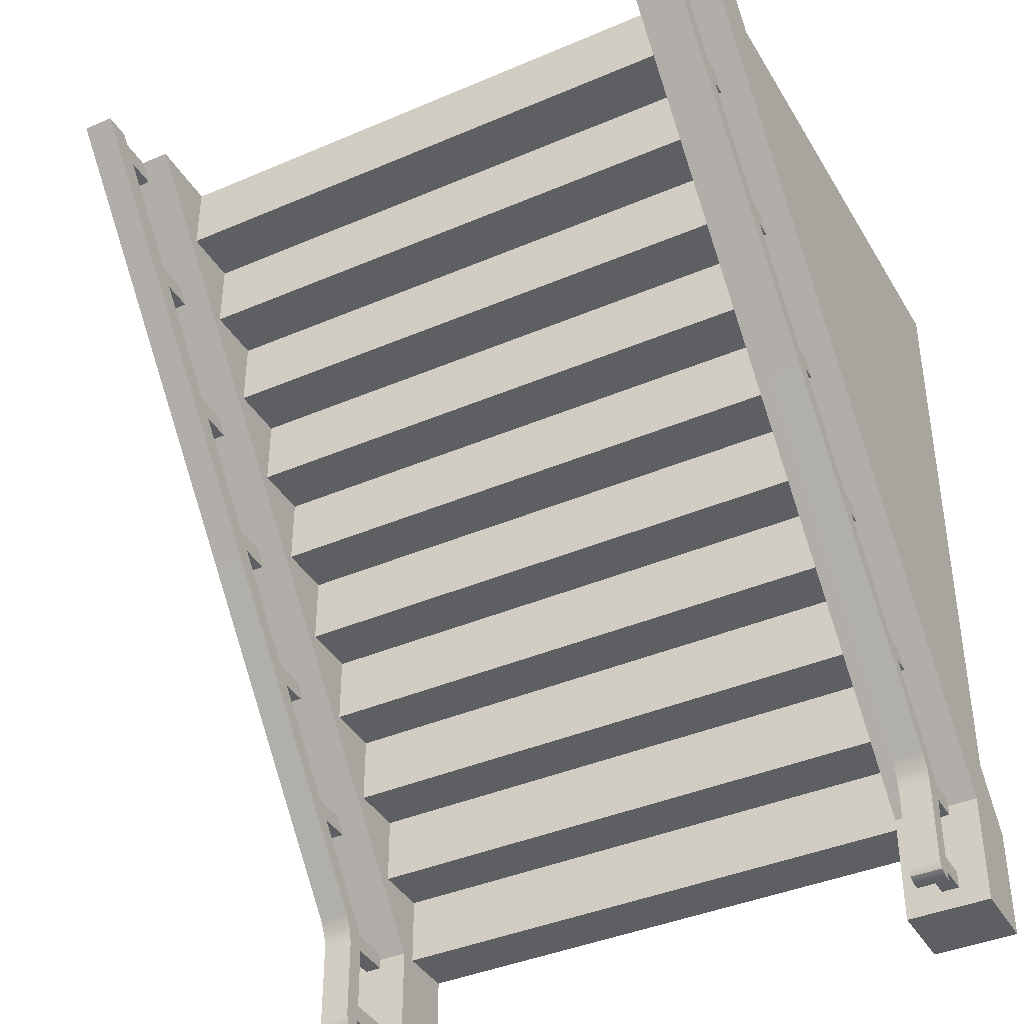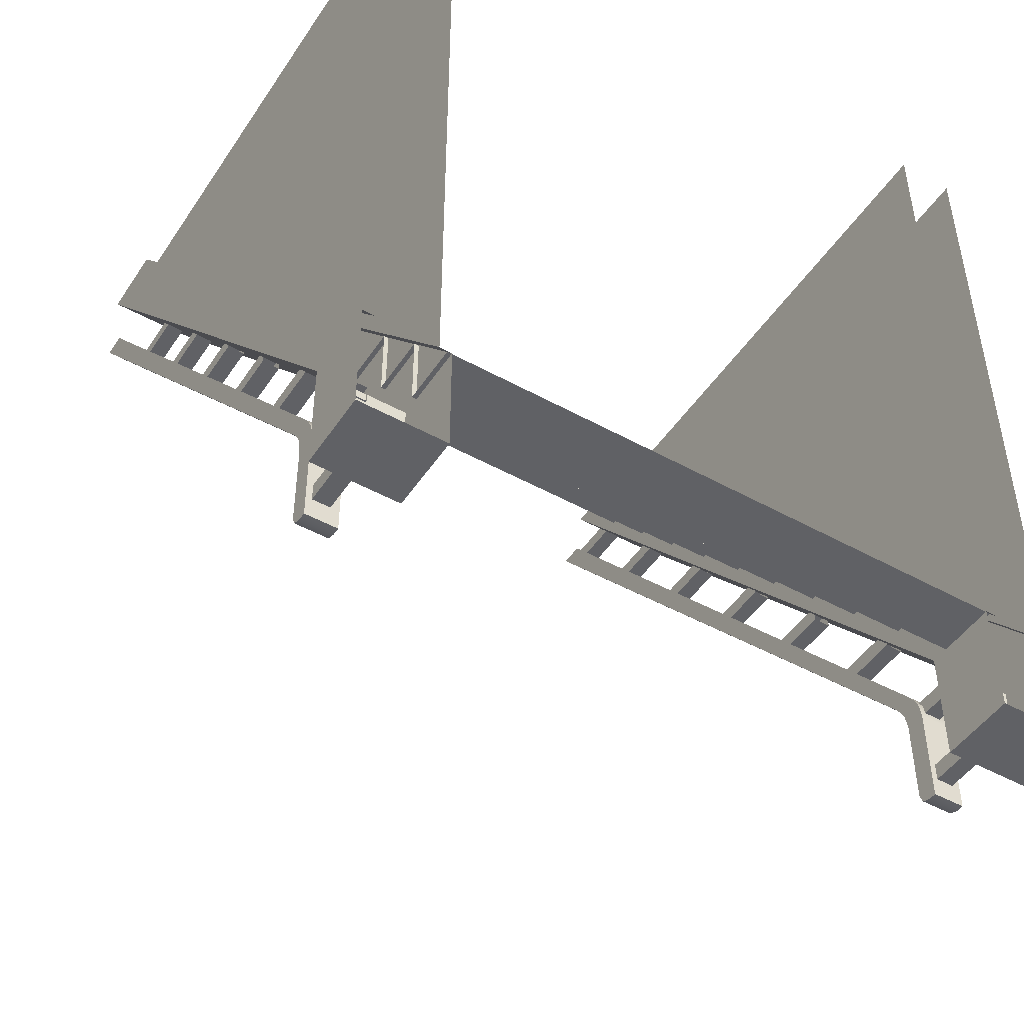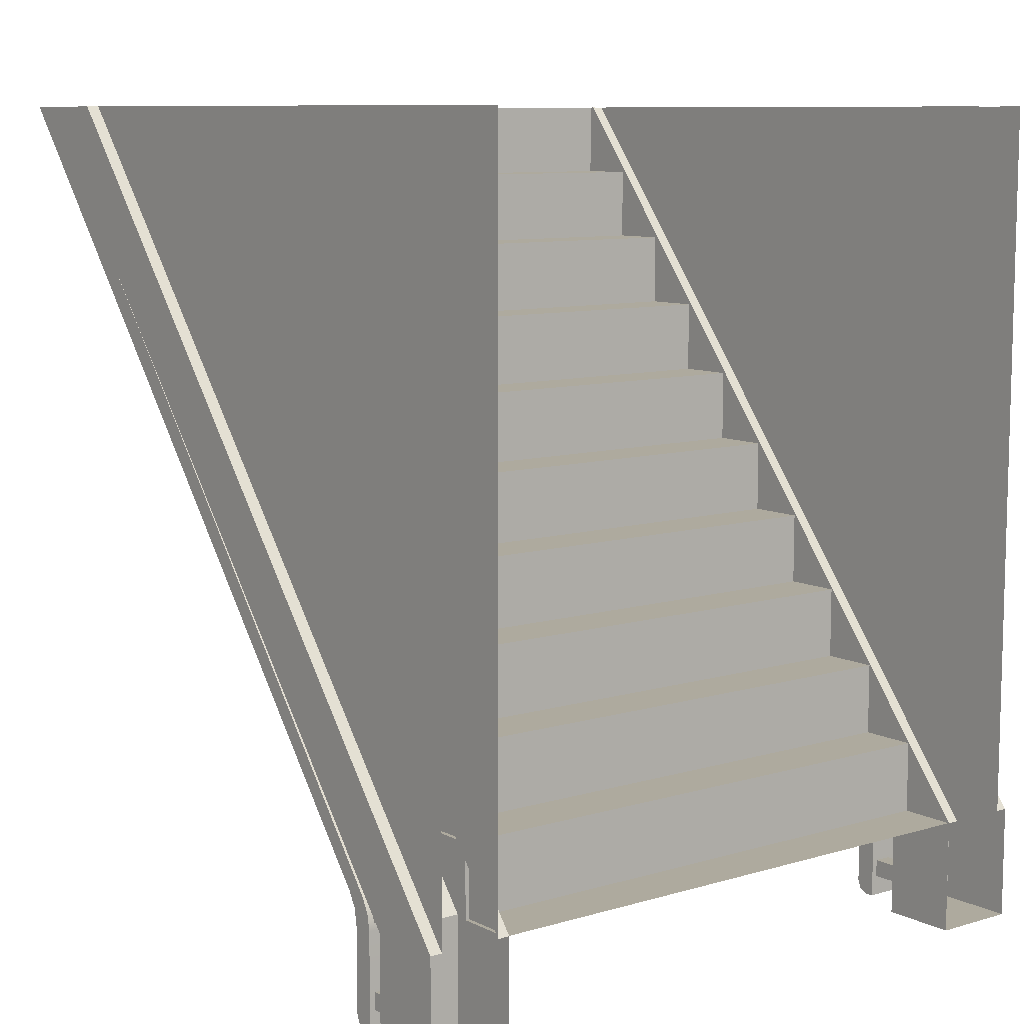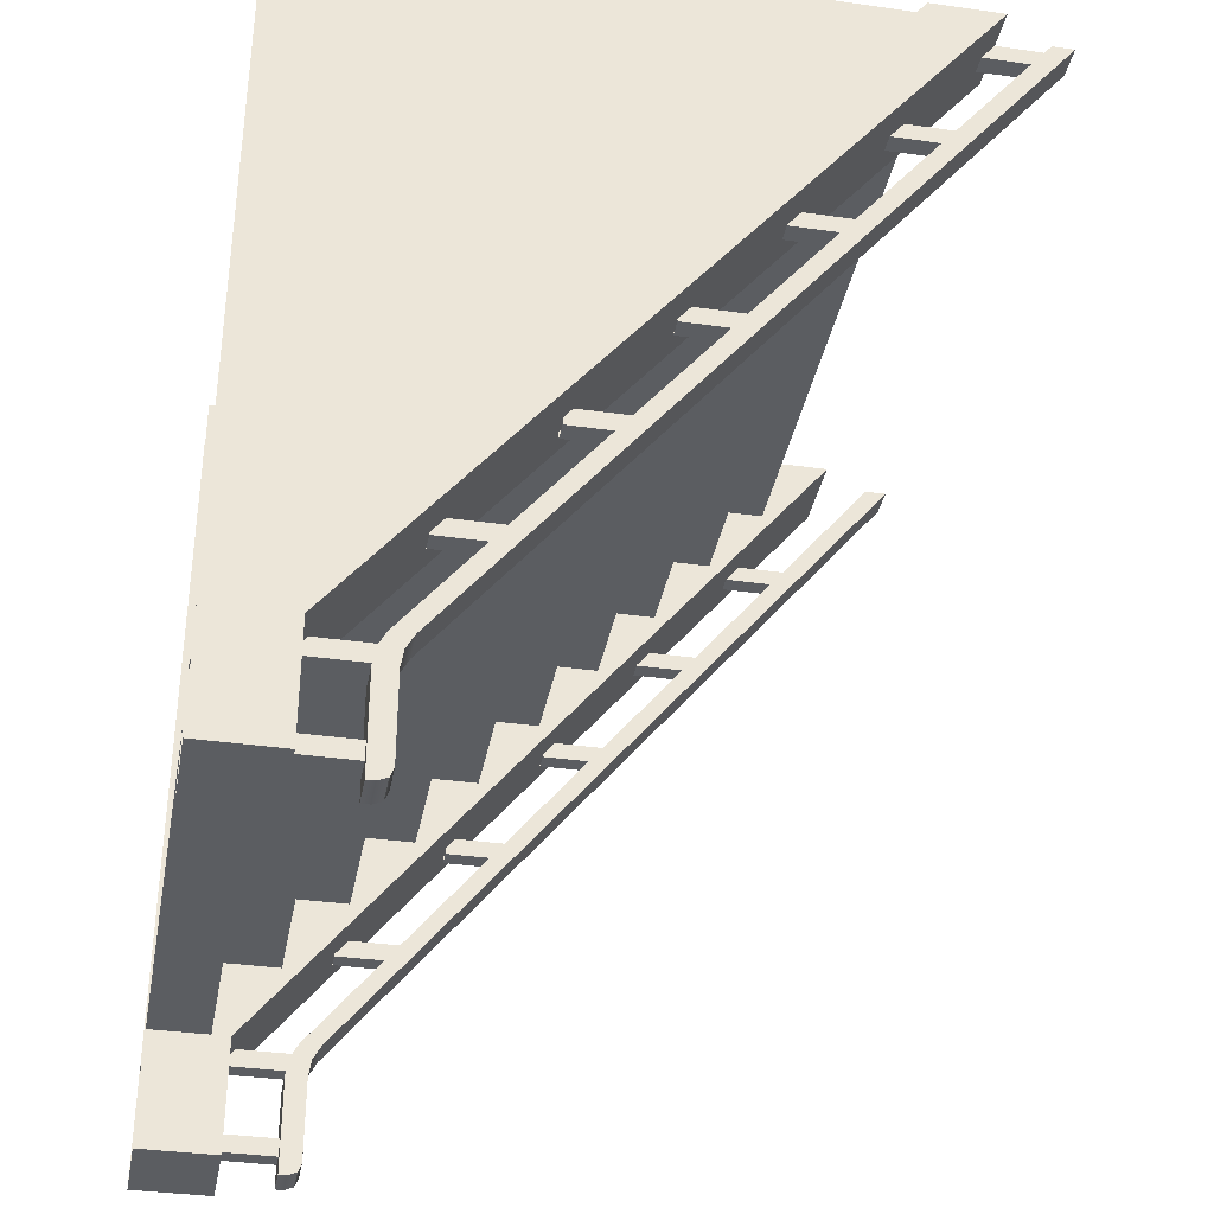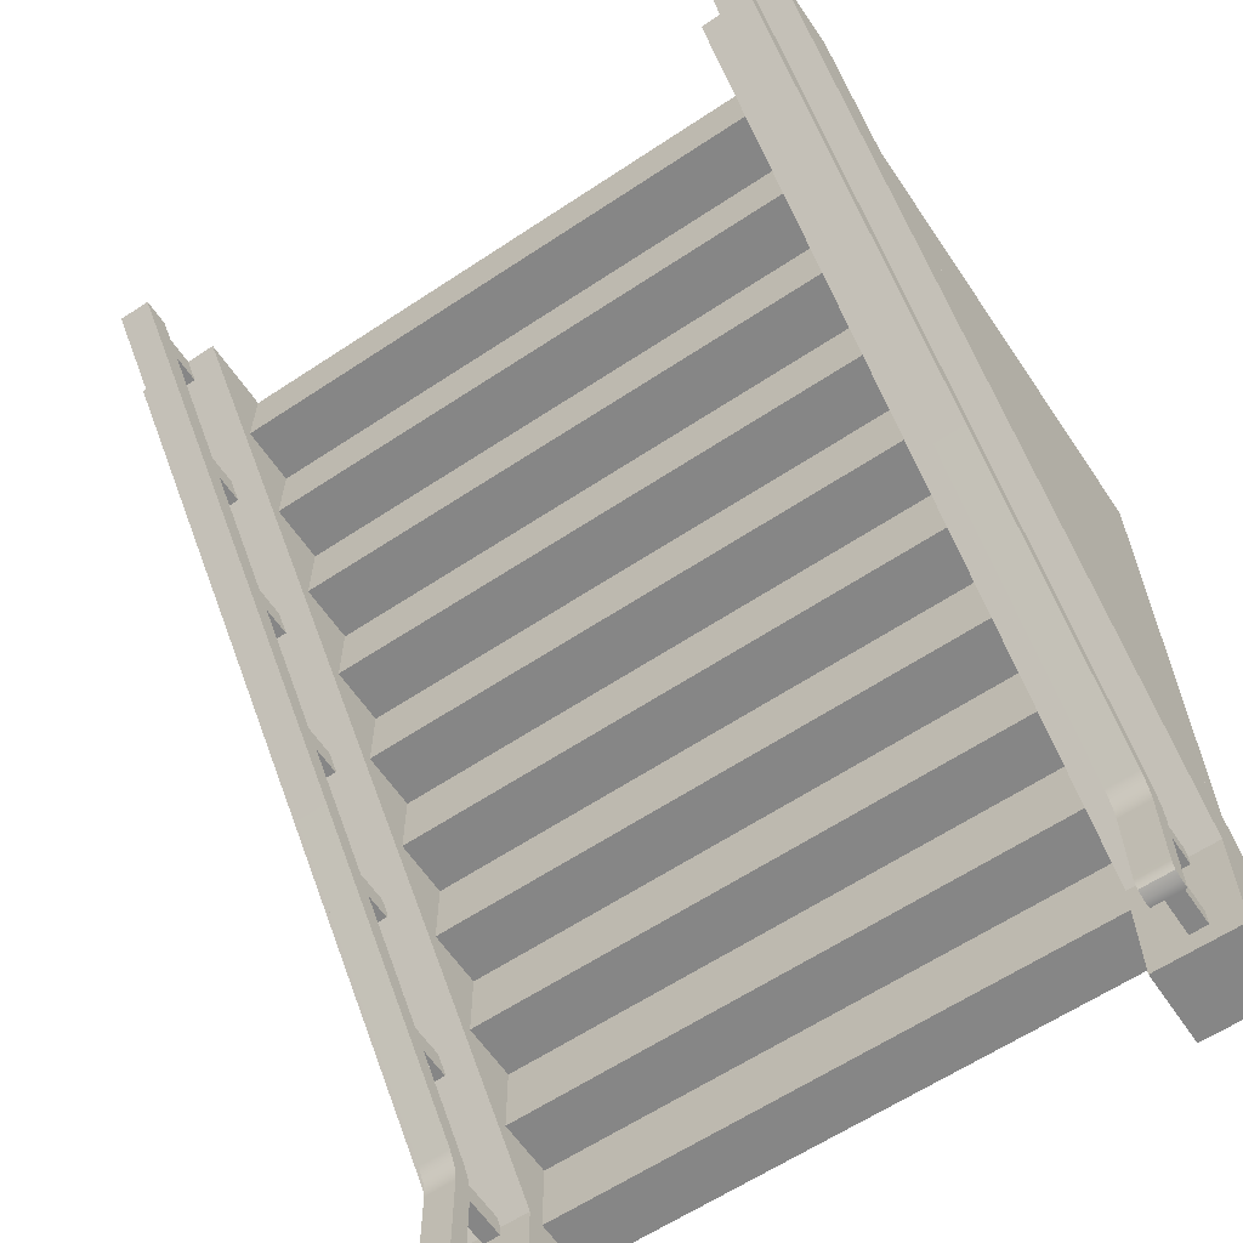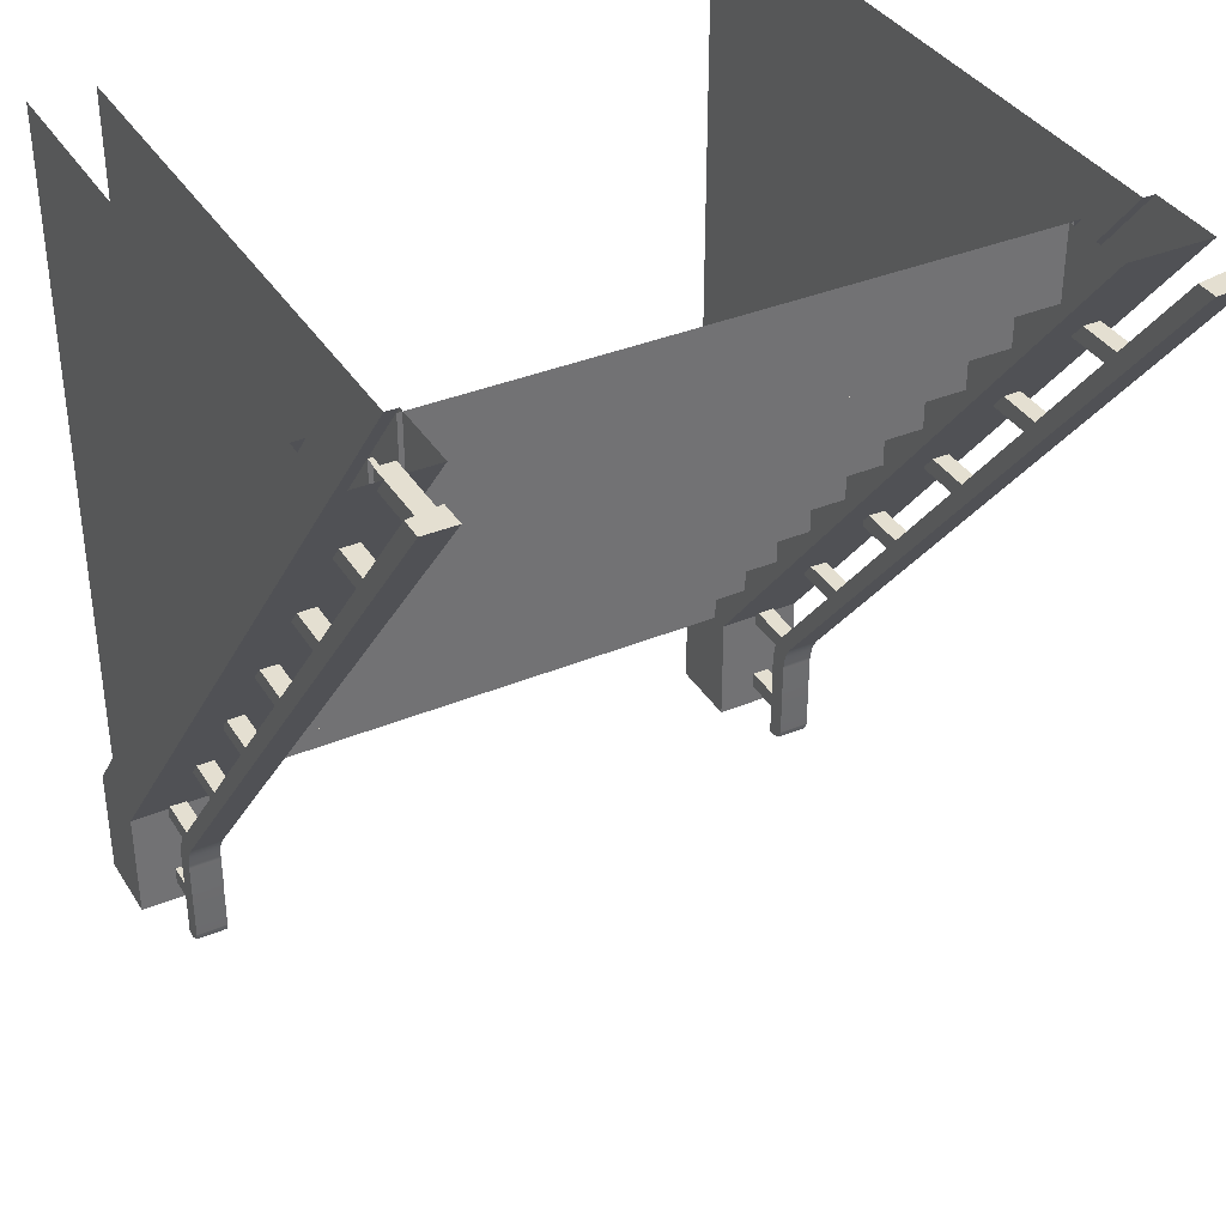
<metadata>
{"format":"obj","ext":"obj","renderer":"f3d","projection":"perspective","resolution":1024,"background":"white","views":[{"elev":-39.7,"azim":-152.0,"up":"+Z"},{"elev":-47.5,"azim":-32.0,"up":"+Z"},{"elev":9.2,"azim":-37.9,"up":"+Z"},{"elev":-35.7,"azim":79.5,"up":"+Z"},{"elev":-62.0,"azim":-146.0,"up":"+Z"},{"elev":36.6,"azim":151.7,"up":"+Z"}]}
</metadata>
<code>
v 2.178 4.348 2.898
v 2.298 4.348 2.898
v 2.178 4.812 2.898
v 2.298 4.812 2.898
v 2.178 4.812 2.777
v 2.298 4.812 2.777
v 2.178 4.348 2.777
v 2.298 4.348 2.777
v 2.178 3.718 2.111
v 2.298 3.718 2.111
v 2.178 4.202 2.111
v 2.298 4.202 2.111
v 2.178 4.202 1.99
v 2.298 4.202 1.99
v 2.178 3.718 1.99
v 2.298 3.718 1.99
v 2.178 3.088 1.278
v 2.298 3.088 1.278
v 2.178 3.515 1.278
v 2.298 3.515 1.278
v 2.178 3.515 1.157
v 2.298 3.515 1.157
v 2.178 3.088 1.157
v 2.298 3.088 1.157
v 2.178 2.435 0.444
v 2.298 2.435 0.444
v 2.178 2.862 0.444
v 2.298 2.862 0.444
v 2.178 2.862 0.3233
v 2.298 2.862 0.3233
v 2.178 2.435 0.3233
v 2.298 2.435 0.3233
v -2.357 3.718 2.111
v -2.236 3.718 2.111
v -2.357 4.202 2.111
v -2.236 4.202 2.111
v -2.357 4.202 1.99
v -2.236 4.202 1.99
v -2.357 3.718 1.99
v -2.236 3.718 1.99
v -2.357 3.088 1.278
v -2.236 3.088 1.278
v -2.357 3.515 1.278
v -2.236 3.515 1.278
v -2.357 3.515 1.157
v -2.236 3.515 1.157
v -2.357 3.088 1.157
v -2.236 3.088 1.157
v 2.178 1.796 -0.3895
v 2.298 1.796 -0.3895
v 2.178 2.223 -0.3895
v 2.298 2.223 -0.3895
v 2.178 2.223 -0.5102
v 2.298 2.223 -0.5102
v 2.178 1.796 -0.5102
v 2.298 1.796 -0.5102
v 2.178 1.107 -1.223
v 2.298 1.107 -1.223
v 2.178 1.535 -1.223
v 2.298 1.535 -1.223
v 2.178 1.535 -1.344
v 2.298 1.535 -1.344
v 2.178 1.107 -1.344
v 2.298 1.107 -1.344
v 2.178 0.4774 -2.057
v 2.298 0.4774 -2.057
v 2.178 0.9045 -2.057
v 2.298 0.9045 -2.057
v 2.178 0.9045 -2.177
v 2.298 0.9045 -2.177
v 2.178 0.4774 -2.177
v 2.298 0.4774 -2.177
v 2.178 0.4774 -2.634
v 2.298 0.4774 -2.634
v 2.178 0.8521 -2.634
v 2.298 0.8521 -2.634
v 2.178 0.8521 -2.755
v 2.298 0.8521 -2.755
v 2.178 0.4774 -2.755
v 2.298 0.4774 -2.755
v -2.357 2.435 0.444
v -2.236 2.435 0.444
v -2.357 2.862 0.444
v -2.236 2.862 0.444
v -2.357 2.862 0.3233
v -2.236 2.862 0.3233
v -2.357 2.435 0.3233
v -2.236 2.435 0.3233
v -2.357 1.796 -0.3895
v -2.236 1.796 -0.3895
v -2.357 2.223 -0.3895
v -2.236 2.223 -0.3895
v -2.357 2.223 -0.5102
v -2.236 2.223 -0.5102
v -2.357 1.796 -0.5102
v -2.236 1.796 -0.5102
v -2.357 1.107 -1.223
v -2.236 1.107 -1.223
v -2.357 1.535 -1.223
v -2.236 1.535 -1.223
v -2.357 1.535 -1.344
v -2.236 1.535 -1.344
v -2.357 1.107 -1.344
v -2.236 1.107 -1.344
v -2.357 0.4774 -2.057
v -2.236 0.4774 -2.057
v -2.357 0.9045 -2.057
v -2.236 0.9045 -2.057
v -2.357 0.9045 -2.177
v -2.236 0.9045 -2.177
v -2.357 0.4774 -2.177
v -2.236 0.4774 -2.177
v -2.357 0.4774 -2.634
v -2.236 0.4774 -2.634
v -2.357 0.8521 -2.634
v -2.236 0.8521 -2.634
v -2.357 0.8521 -2.755
v -2.236 0.8521 -2.755
v -2.357 0.4774 -2.755
v -2.236 0.4774 -2.755
v 2.48 -0.04043 2.898
v 2.48 -0.04043 -2.107
v 2.565 4.469 2.898
v 2.565 0.4876 -2.107
v 1.97 4.469 2.898
v 1.97 0.4876 -2.107
v 2.055 -0.04043 2.898
v 2.055 -0.04043 -2.107
v 1.97 0.4876 -2.898
v 2.565 0.4876 -2.898
v 2.48 3.967 2.898
v 2.055 3.933 2.898
v 1.97 -0.04043 -2.107
v 1.97 3.933 2.898
v 1.97 -0.04043 -2.898
v 2.565 -0.04043 -2.898
v 2.565 -0.04043 -2.107
v 2.565 3.967 2.898
v 2.358 4.967 2.898
v 2.136 4.967 2.898
v 2.136 4.781 2.898
v 2.136 0.8433 -2.898
v 2.358 0.8433 -2.898
v 2.358 4.815 2.898
v 2.358 1.004 -2.114
v 2.358 0.9851 -2.226
v 2.358 1.059 -2.014
v 2.136 1.004 -2.114
v 2.136 1.059 -2.014
v 2.136 0.9851 -2.226
v 2.136 0.8622 -2.114
v 2.136 0.9167 -2.014
v 2.136 0.8433 -2.226
v 2.358 0.8622 -2.114
v 2.358 0.8433 -2.226
v 2.358 0.9167 -2.014
v 2.136 0.9851 -2.813
v 2.136 0.9602 -2.873
v 2.136 0.9 -2.898
v 2.358 0.9851 -2.813
v 2.358 0.9 -2.898
v 2.358 0.9602 -2.873
v -2 0.3647 -1.607
v 2 0.3647 -1.607
v -2 0.3647 -2.107
v 2 0.3647 -2.107
v -2 -0.03527 -2.107
v 2 -0.03527 -2.107
v -2 0.7647 -1.107
v 2 0.7647 -1.107
v -2 0.7647 -1.607
v 2 0.7647 -1.607
v -2 1.165 -0.6071
v 2 1.165 -0.6071
v -2 1.165 -1.107
v 2 1.165 -1.107
v -2 1.565 -0.1071
v 2 1.565 -0.1071
v -2 1.565 -0.6071
v 2 1.565 -0.6071
v -2 1.965 0.3929
v 2 1.965 0.3929
v -2 1.965 -0.1071
v 2 1.965 -0.1071
v -2 2.365 0.8929
v 2 2.365 0.8929
v -2 2.365 0.3929
v 2 2.365 0.3929
v -2 2.765 1.393
v 2 2.765 1.393
v -2 2.765 0.8929
v 2 2.765 0.8929
v -2 3.565 2.393
v 2 3.565 2.393
v -2 3.565 1.893
v 2 3.565 1.893
v -2 3.165 1.893
v 2 3.165 1.893
v -2 3.165 1.393
v 2 3.165 1.393
v -2 3.965 2.893
v 2 3.965 2.893
v -2 3.965 2.393
v 2 3.965 2.393
v -2.055 -0.04043 2.898
v -2.055 -0.04043 -2.107
v -1.97 4.469 2.898
v -1.97 0.4876 -2.107
v -2.565 4.469 2.898
v -2.565 0.4876 -2.107
v -2.48 -0.04043 2.898
v -2.48 -0.04043 -2.107
v -2.565 0.4876 -2.898
v -1.97 0.4876 -2.898
v -2.055 3.967 2.898
v -2.48 3.933 2.898
v -2.565 -0.04043 -2.107
v -2.565 3.933 2.898
v -2.565 -0.04043 -2.898
v -1.97 -0.04043 -2.898
v -1.97 -0.04043 -2.107
v -1.97 3.967 2.898
v -2.176 4.967 2.898
v -2.398 4.967 2.898
v -2.398 4.781 2.898
v -2.398 0.8433 -2.898
v -2.176 0.8433 -2.898
v -2.176 4.815 2.898
v -2.176 1.004 -2.114
v -2.176 0.9851 -2.226
v -2.176 1.059 -2.014
v -2.398 1.004 -2.114
v -2.398 1.059 -2.014
v -2.398 0.9851 -2.226
v -2.398 0.8622 -2.114
v -2.398 0.9167 -2.014
v -2.398 0.8433 -2.226
v -2.176 0.8622 -2.114
v -2.176 0.8433 -2.226
v -2.176 0.9167 -2.014
v -2.398 0.9851 -2.813
v -2.398 0.9602 -2.873
v -2.398 0.9 -2.898
v -2.176 0.9851 -2.813
v -2.176 0.9 -2.898
v -2.176 0.9602 -2.873
f 1 2 4 3
f 5 6 8 7
f 2 8 6 4
f 7 1 3 5
f 9 10 12 11
f 13 14 16 15
f 10 16 14 12
f 15 9 11 13
f 17 18 20 19
f 21 22 24 23
f 18 24 22 20
f 23 17 19 21
f 25 26 28 27
f 29 30 32 31
f 26 32 30 28
f 31 25 27 29
f 33 34 36 35
f 37 38 40 39
f 34 40 38 36
f 39 33 35 37
f 41 42 44 43
f 45 46 48 47
f 42 48 46 44
f 47 41 43 45
f 49 50 52 51
f 53 54 56 55
f 50 56 54 52
f 55 49 51 53
f 57 58 60 59
f 61 62 64 63
f 58 64 62 60
f 63 57 59 61
f 65 66 68 67
f 69 70 72 71
f 66 72 70 68
f 71 65 67 69
f 73 74 76 75
f 77 78 80 79
f 74 80 78 76
f 79 73 75 77
f 81 82 84 83
f 85 86 88 87
f 82 88 86 84
f 87 81 83 85
f 89 90 92 91
f 93 94 96 95
f 90 96 94 92
f 95 89 91 93
f 97 98 100 99
f 101 102 104 103
f 98 104 102 100
f 103 97 99 101
f 105 106 108 107
f 109 110 112 111
f 106 112 110 108
f 111 105 107 109
f 113 114 116 115
f 117 118 120 119
f 114 120 118 116
f 119 113 115 117
f 121 122 131
f 123 124 126 125
f 125 126 133 134
f 136 135 129 130
f 133 126 129 135
f 126 124 130 129
f 124 137 136 130
f 138 137 124 123
f 132 128 127
f 128 132 134 133
f 131 122 137 138
f 143 142 159 161
f 141 144 139 140
f 146 145 154 155
f 145 147 156 154
f 147 145 148 149
f 145 146 150 148
f 149 148 151 152
f 148 150 153 151
f 152 151 154 156
f 151 153 155 154
f 139 147 149 140
f 140 149 152 141
f 150 146 160 157
f 144 156 147 139
f 155 153 142 143
f 141 152 156 144
f 159 158 162 161
f 158 157 160 162
f 142 153 150 157 158 159
f 160 146 155 143 161 162
f 163 164 166 165
f 165 166 168 167
f 169 170 172 171
f 171 172 164 163
f 173 174 176 175
f 175 176 170 169
f 177 178 180 179
f 179 180 174 173
f 181 182 184 183
f 183 184 178 177
f 185 186 188 187
f 187 188 182 181
f 189 190 192 191
f 191 192 186 185
f 193 194 196 195
f 195 196 198 197
f 197 198 200 199
f 199 200 190 189
f 201 202 204 203
f 203 204 194 193
f 205 206 215
f 207 208 210 209
f 209 210 217 218
f 220 219 213 214
f 217 210 213 219
f 210 208 214 213
f 208 221 220 214
f 222 221 208 207
f 216 212 211
f 212 216 218 217
f 215 206 221 222
f 227 226 243 245
f 225 228 223 224
f 230 229 238 239
f 229 231 240 238
f 231 229 232 233
f 229 230 234 232
f 233 232 235 236
f 232 234 237 235
f 236 235 238 240
f 235 237 239 238
f 223 231 233 224
f 224 233 236 225
f 234 230 244 241
f 228 240 231 223
f 239 237 226 227
f 225 236 240 228
f 243 242 246 245
f 242 241 244 246
f 226 237 234 241 242 243
f 244 230 239 227 245 246

</code>
